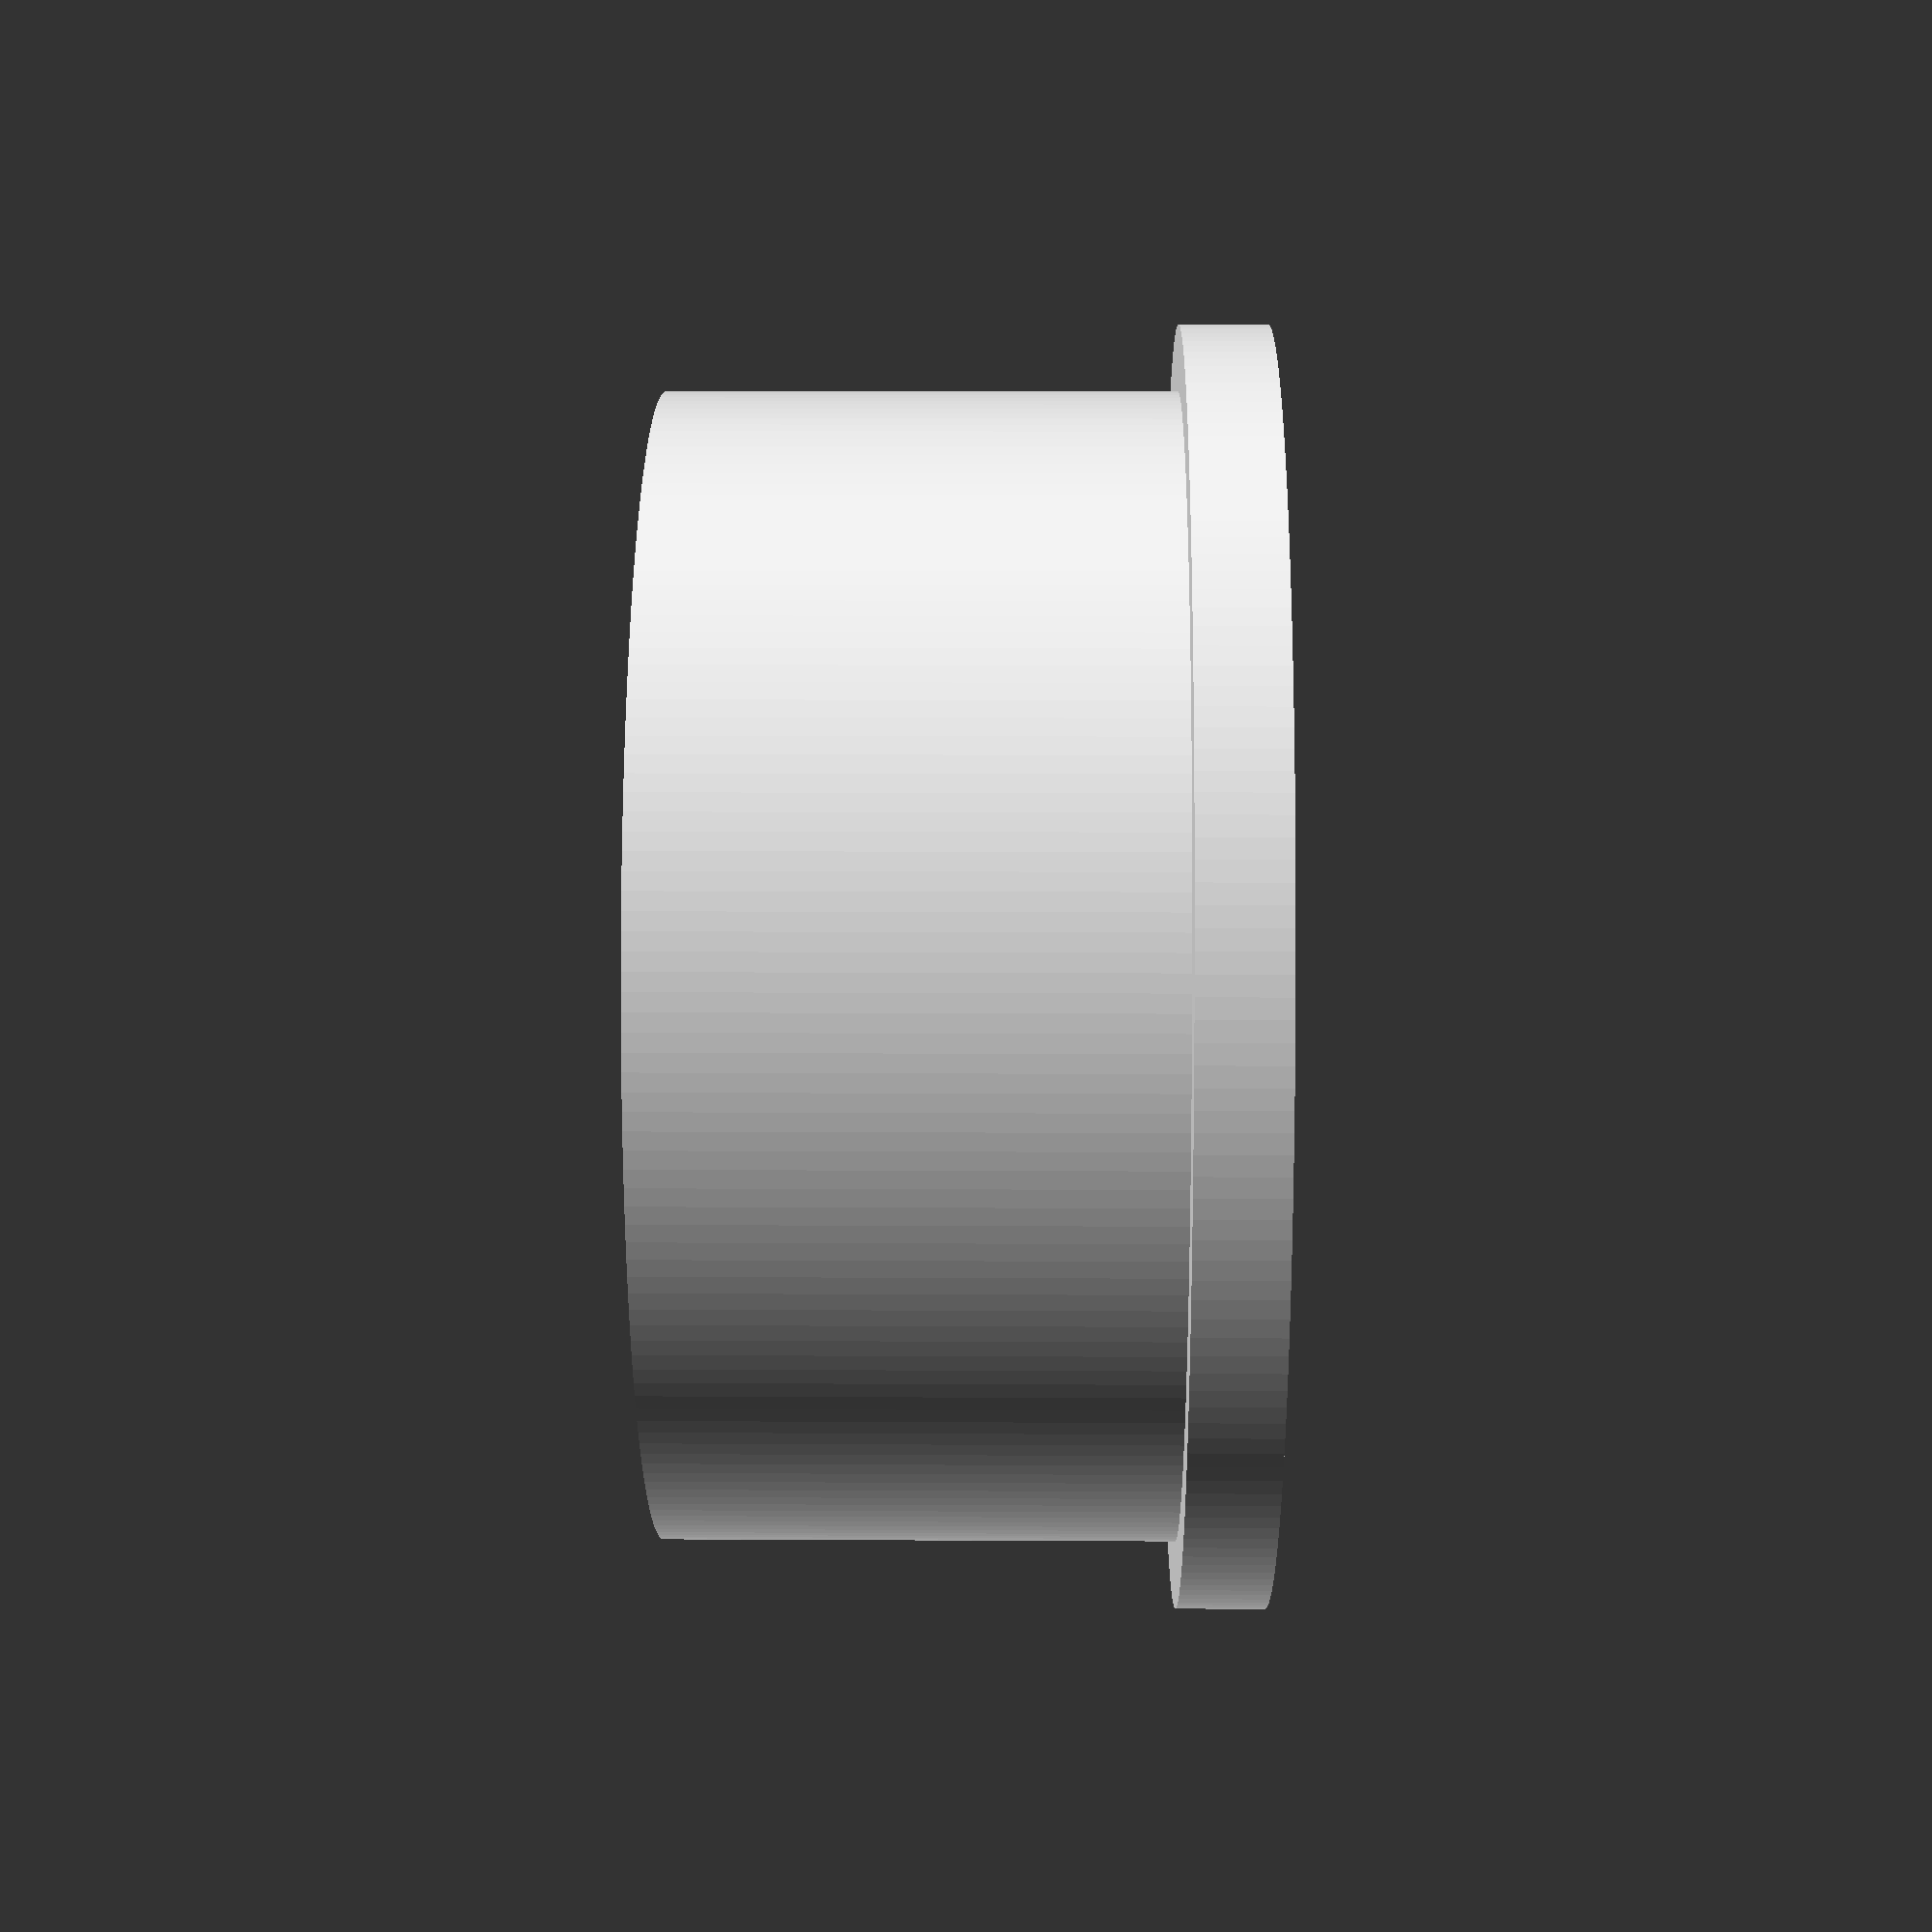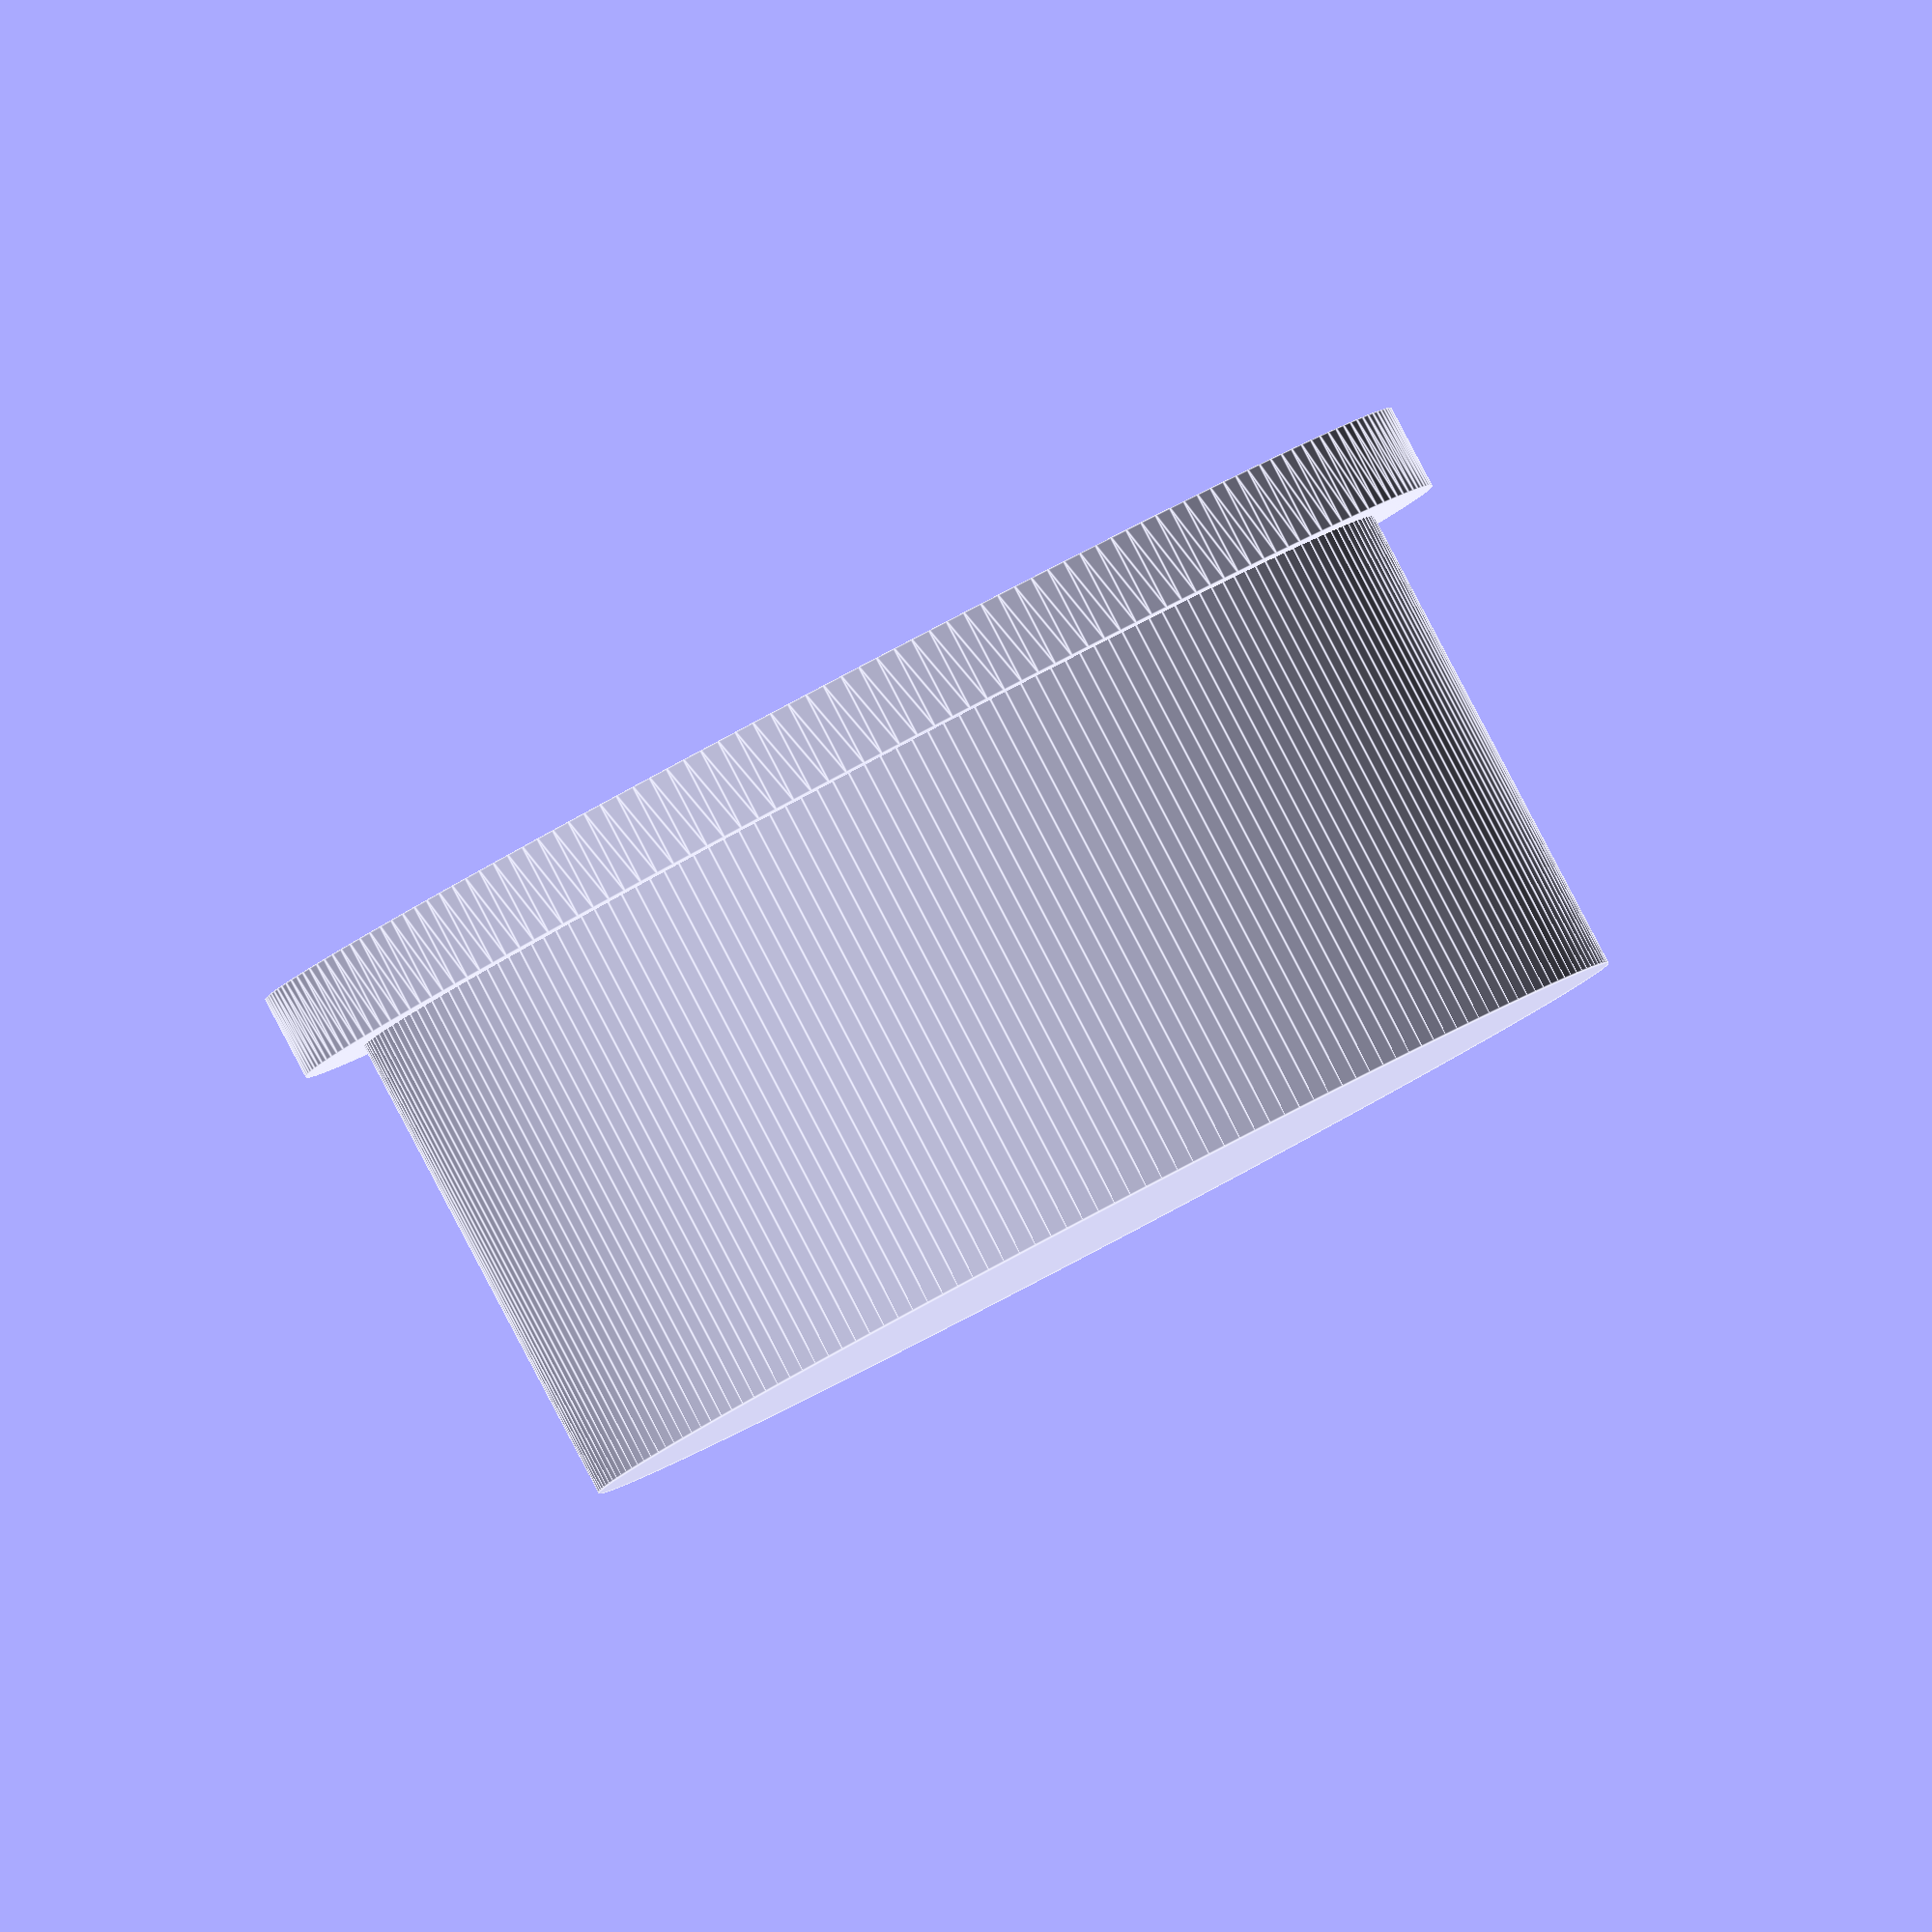
<openscad>
// set smoothness
$fn = 200;

gauge_body_diameter = 52;
gauge_wall_thickness = 2;
gauge_body_depth = 25;


// gauge body

difference() {
    cylinder(d=gauge_body_diameter, h=gauge_body_depth);
    translate([0,0,gauge_wall_thickness])cylinder(d=gauge_body_diameter - gauge_wall_thickness, h=gauge_body_depth);
}

// gauge face
translate ([0,0,gauge_body_depth - gauge_wall_thickness]) 
    rotate_extrude()
        translate([gauge_body_diameter / 2 - gauge_wall_thickness / 2 , 0])
            square(4);



</openscad>
<views>
elev=171.4 azim=182.6 roll=269.1 proj=p view=solid
elev=91.9 azim=166.1 roll=27.7 proj=o view=edges
</views>
